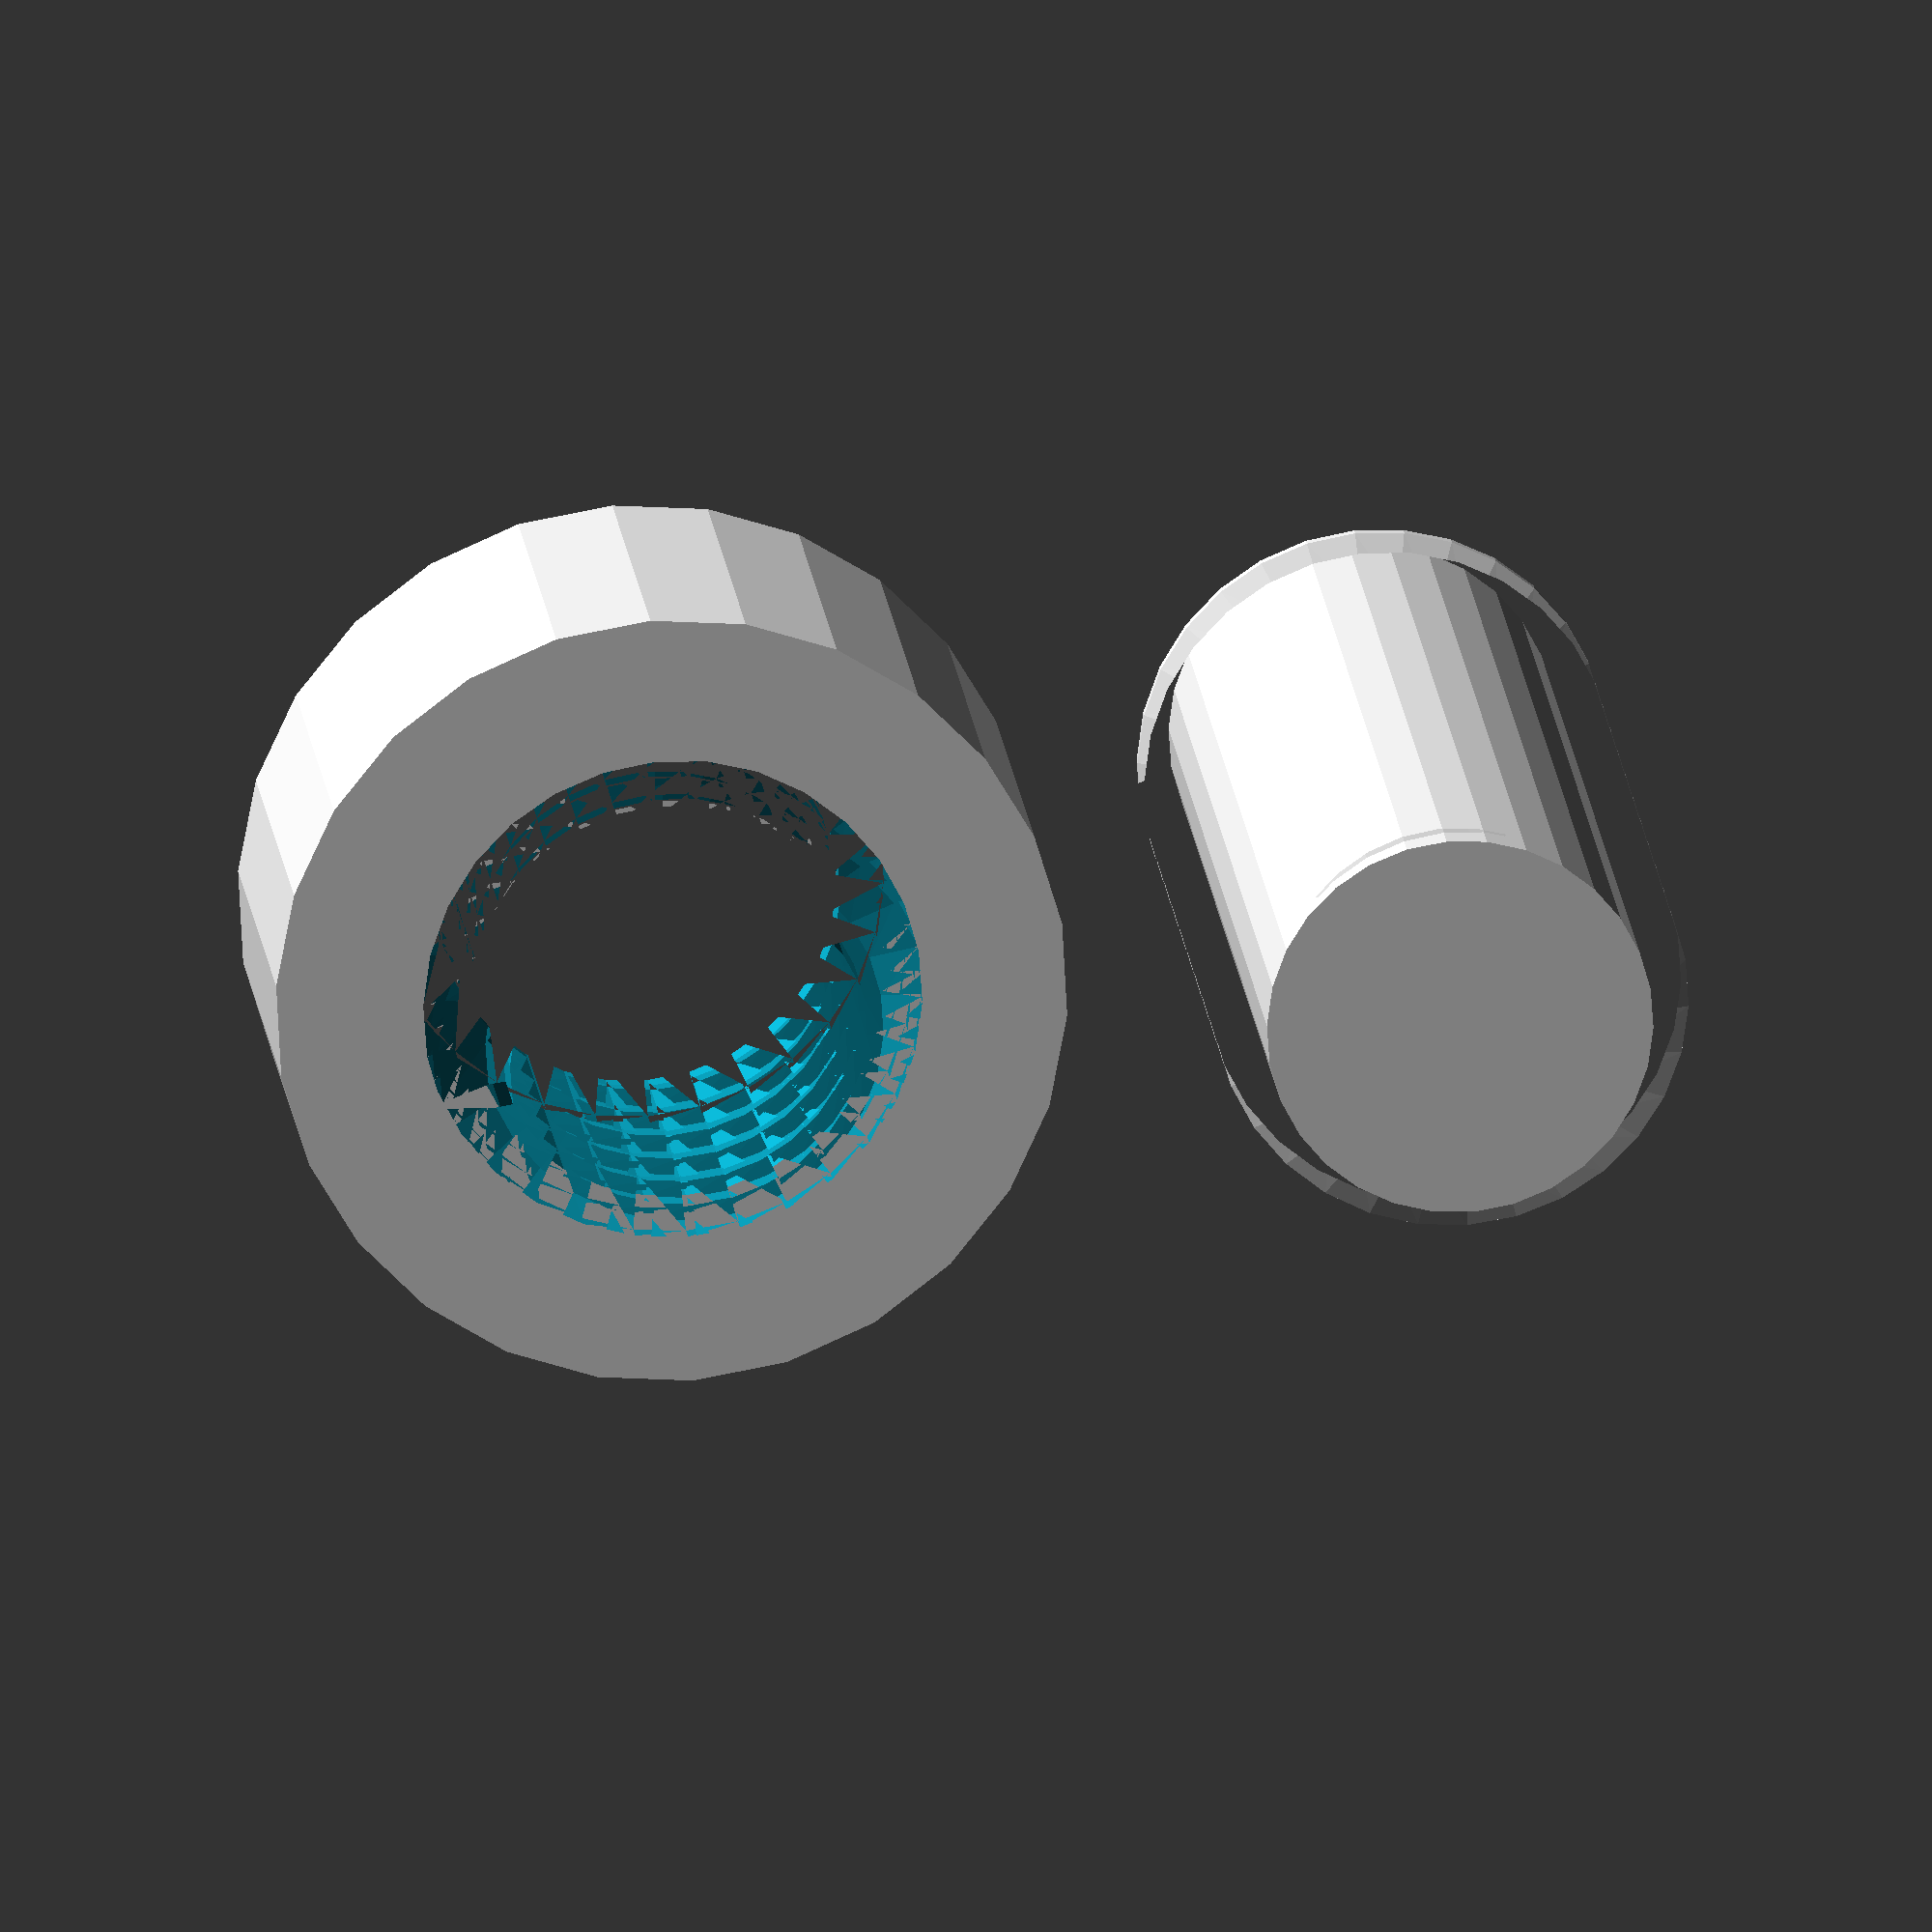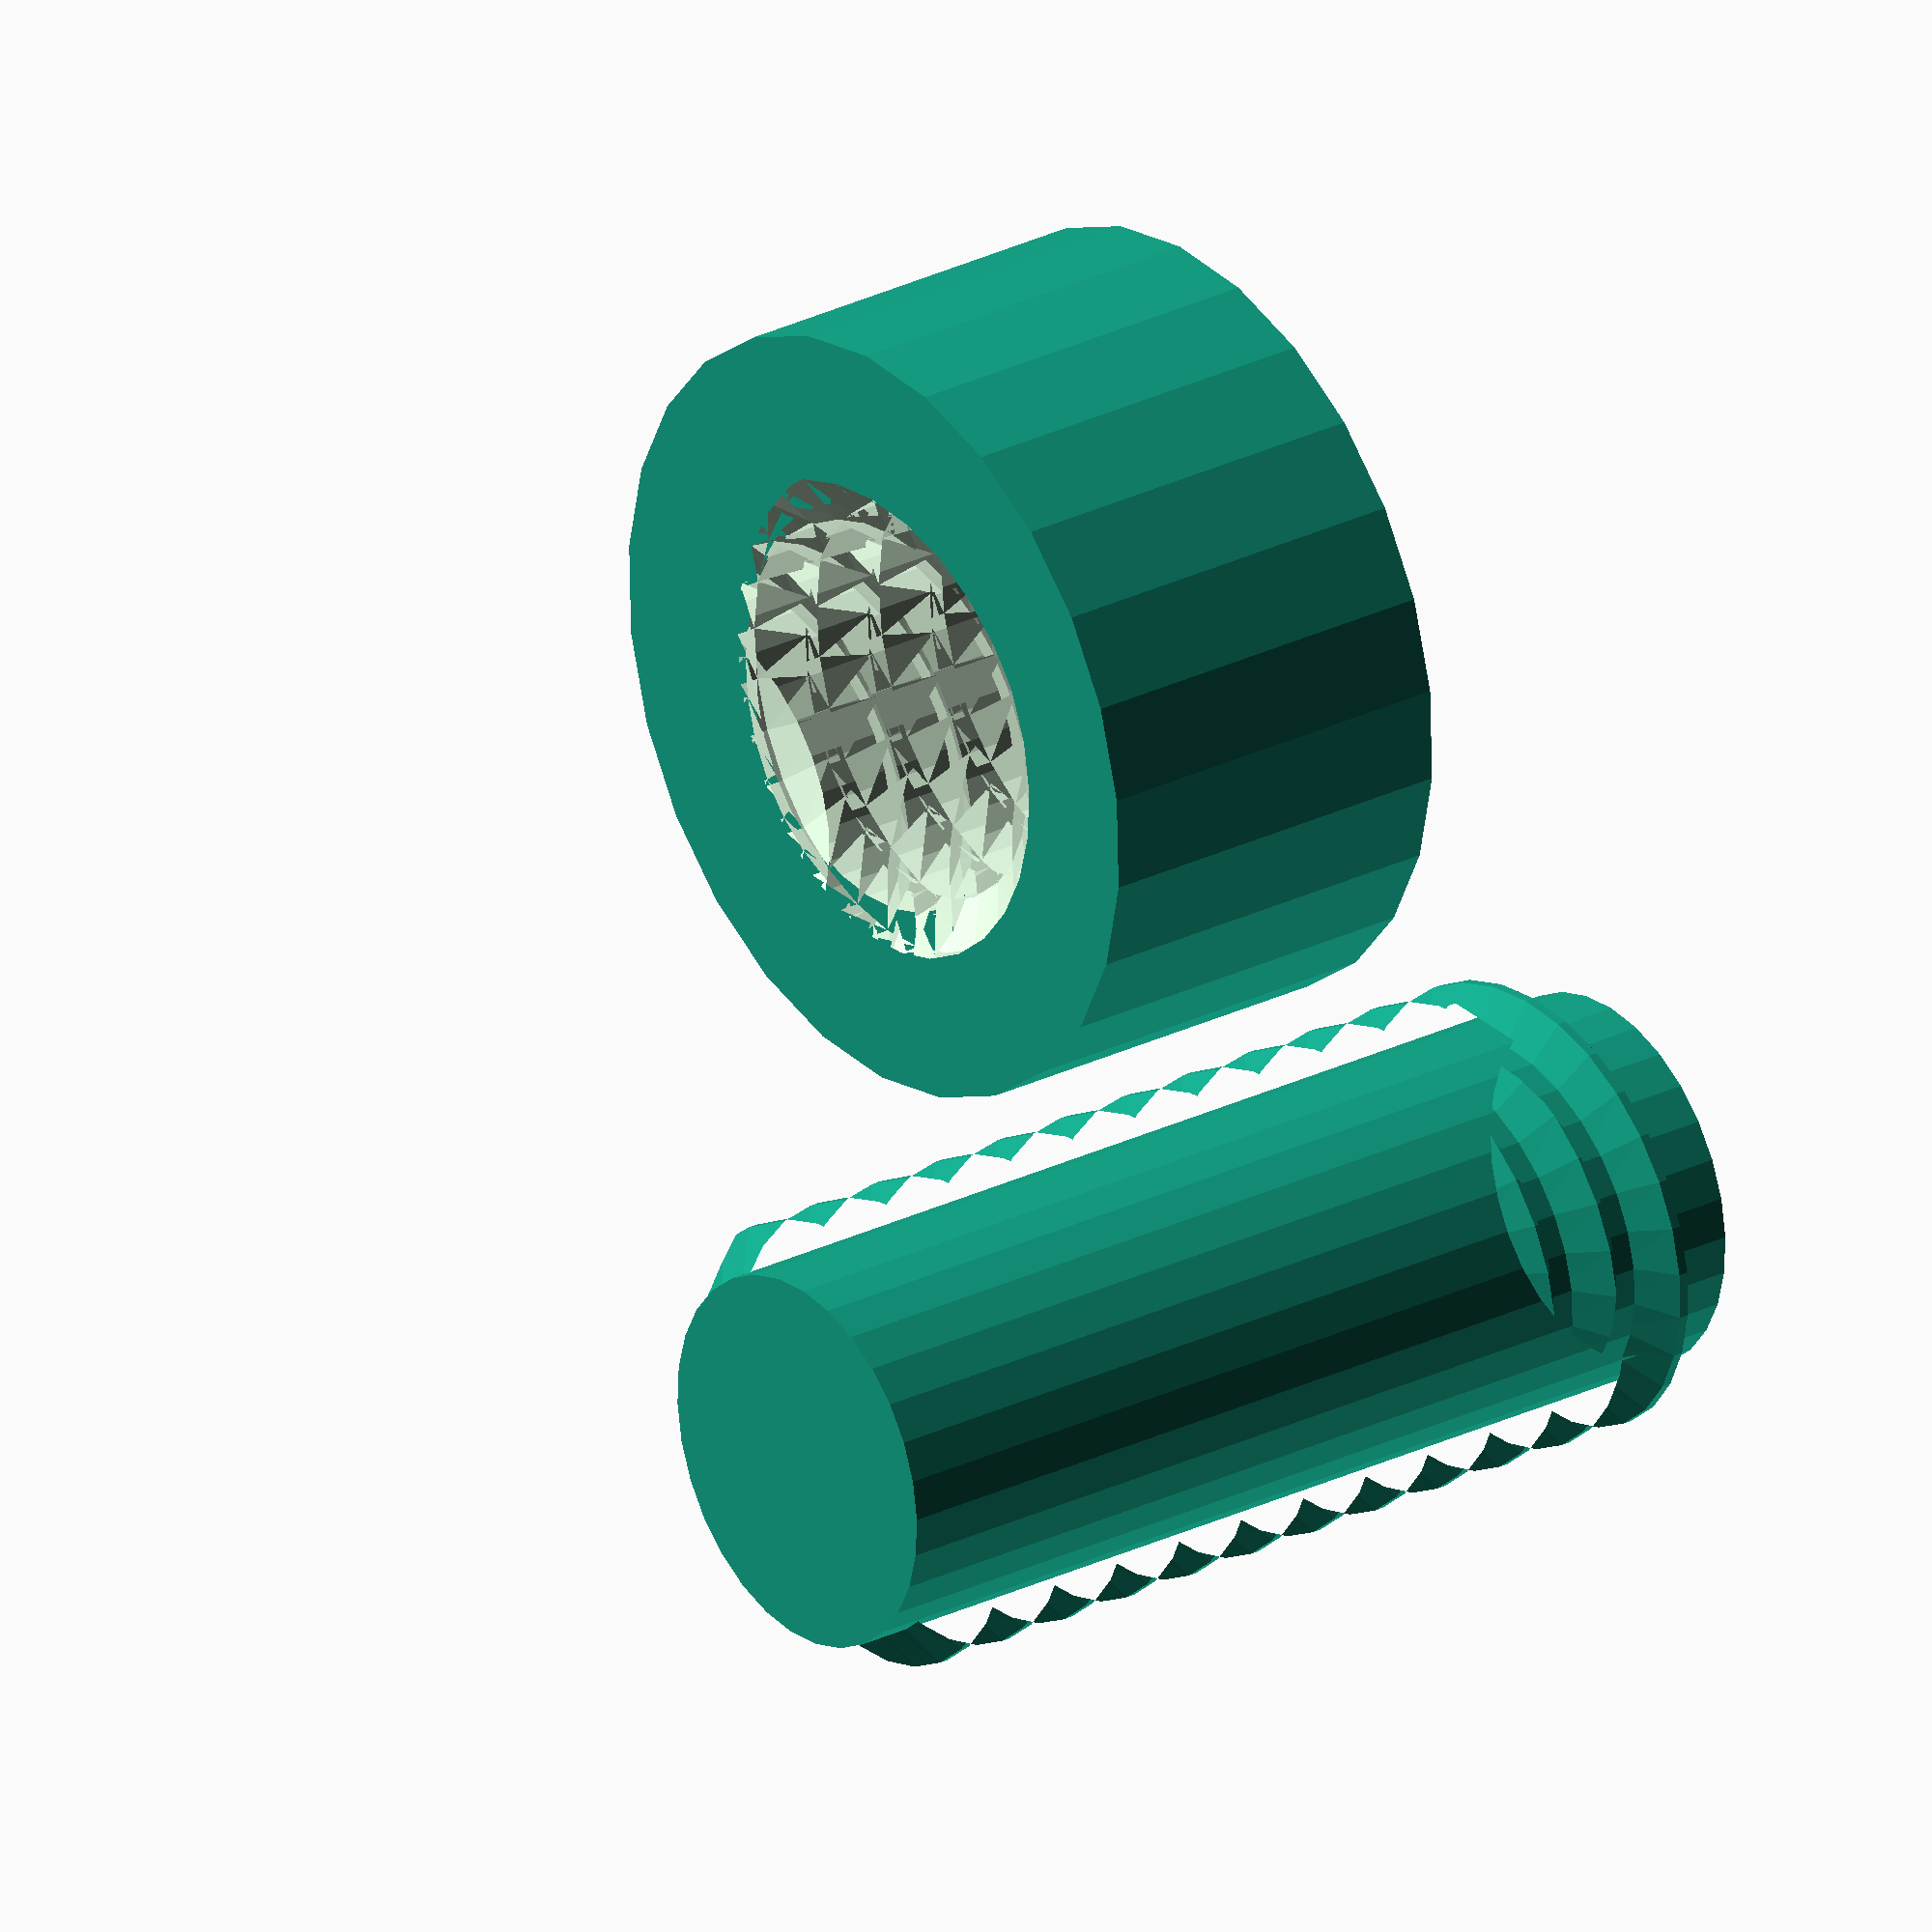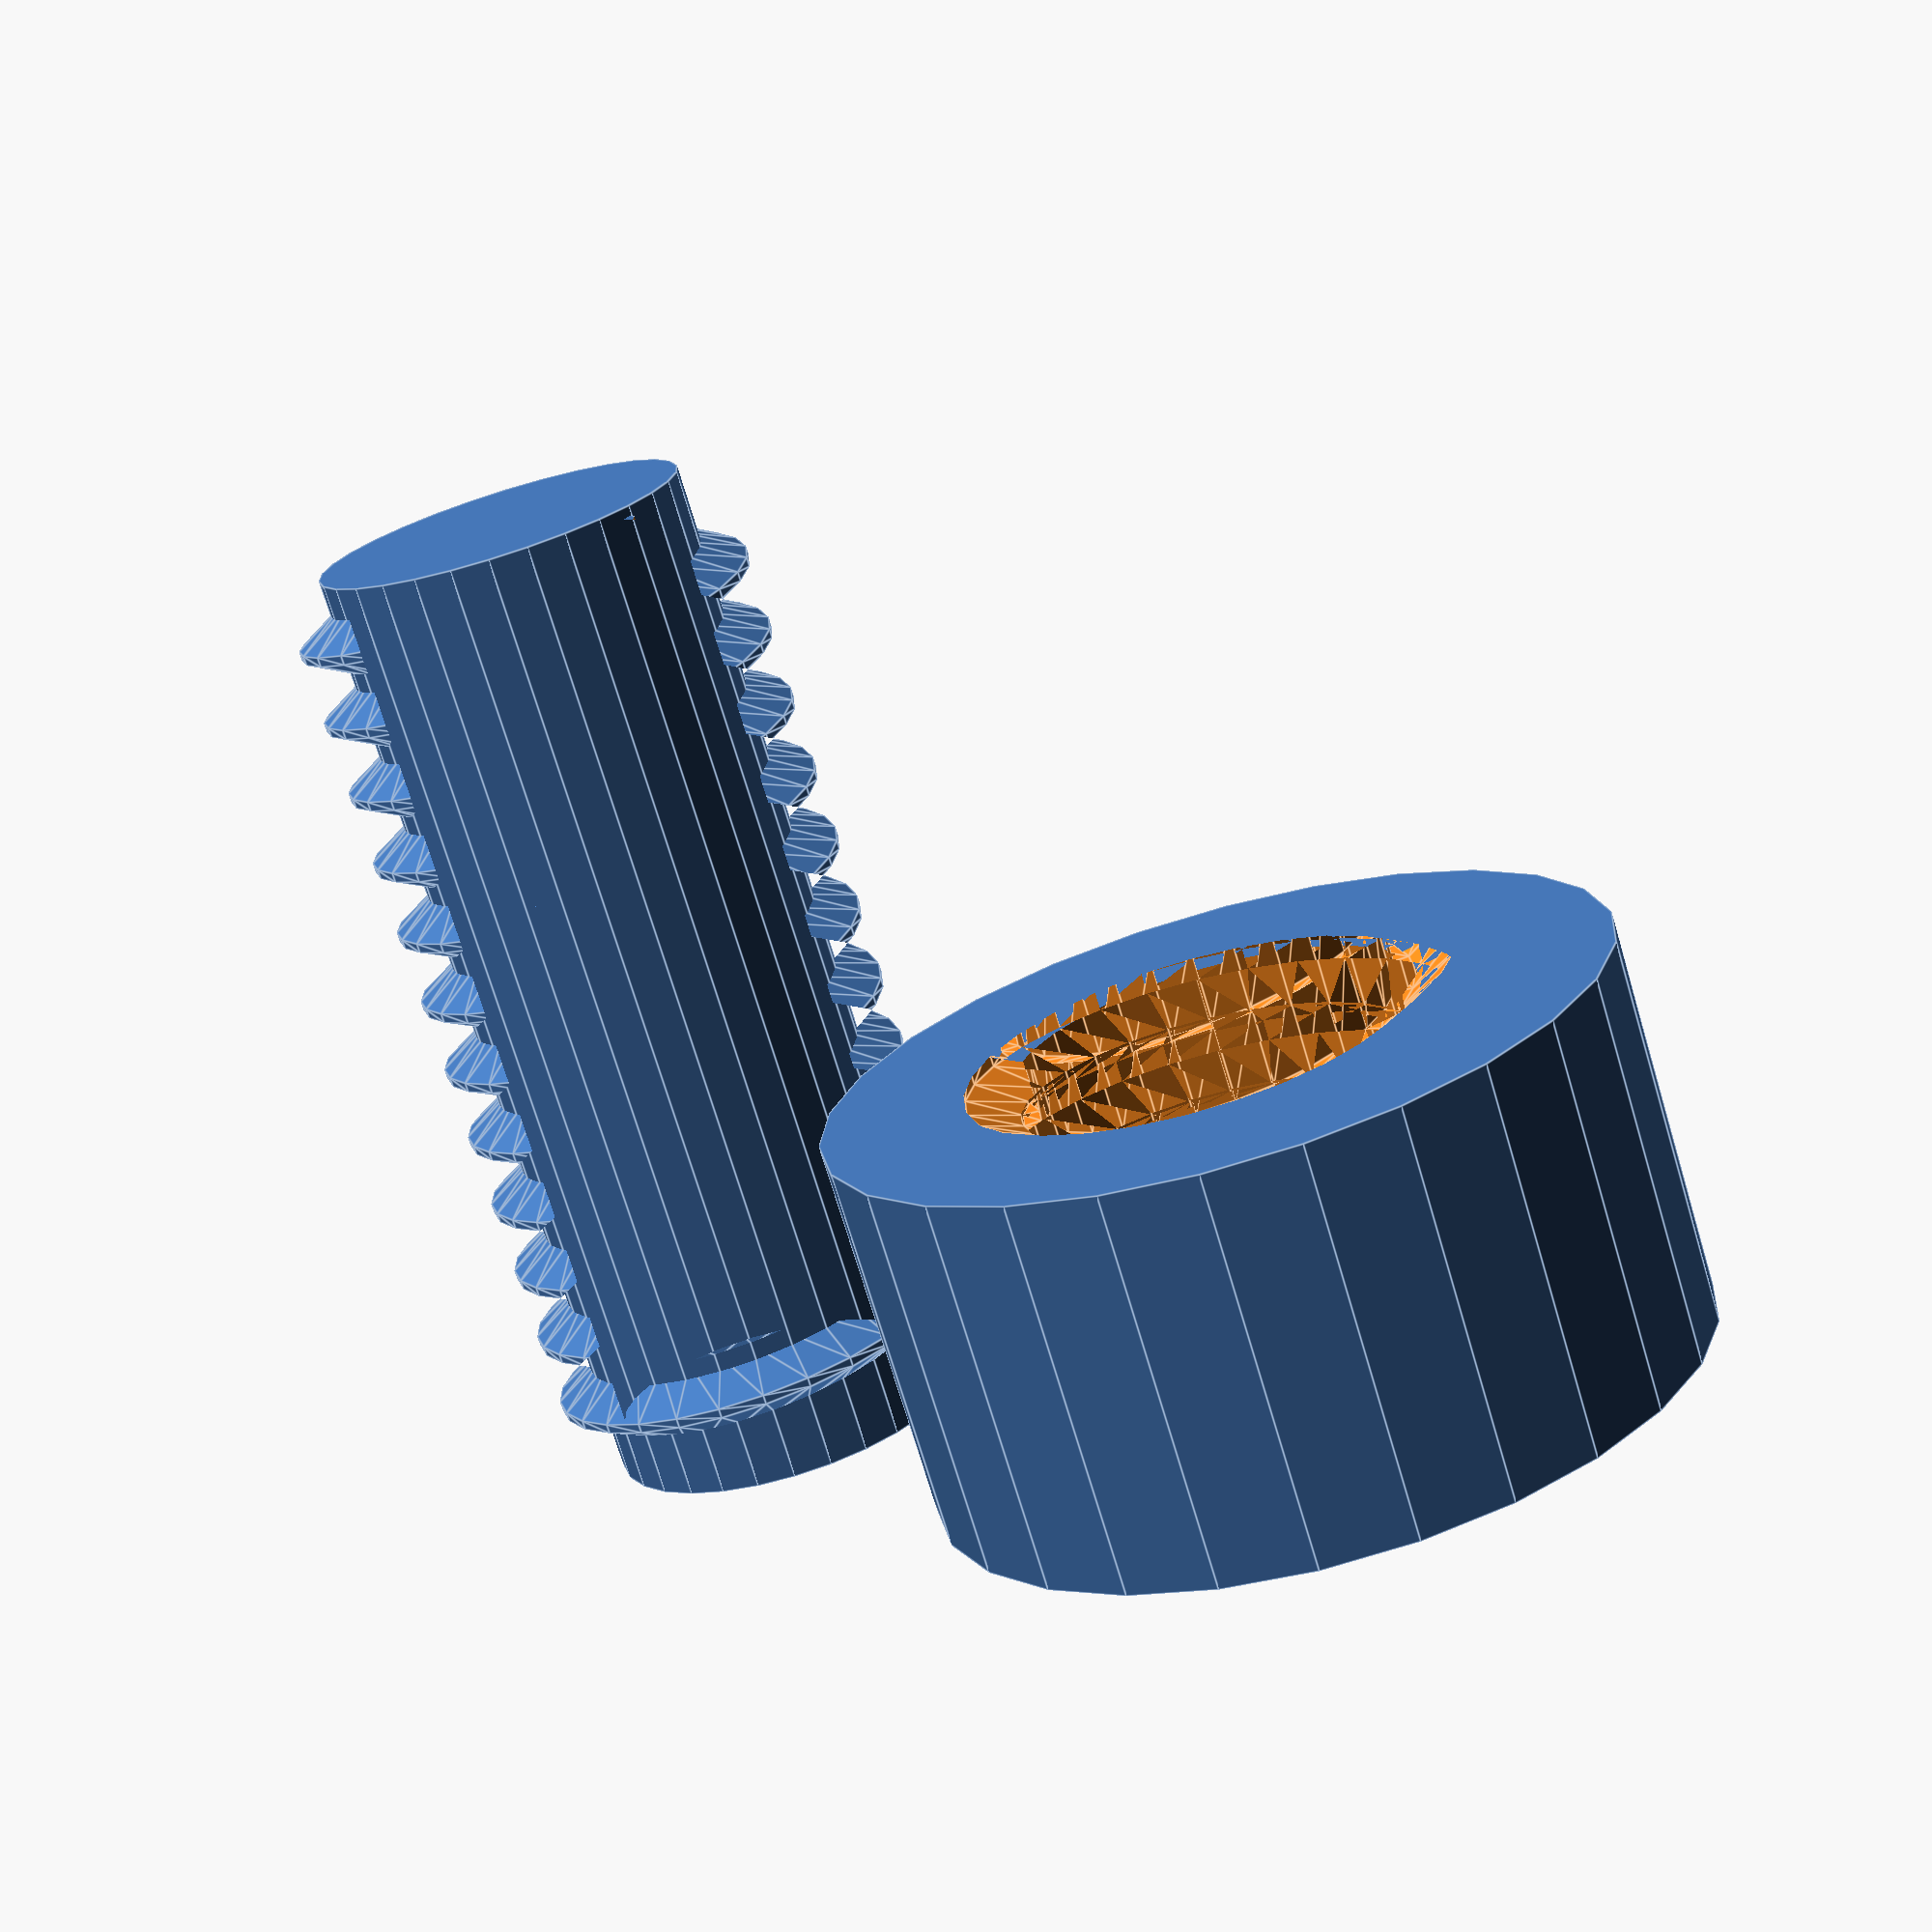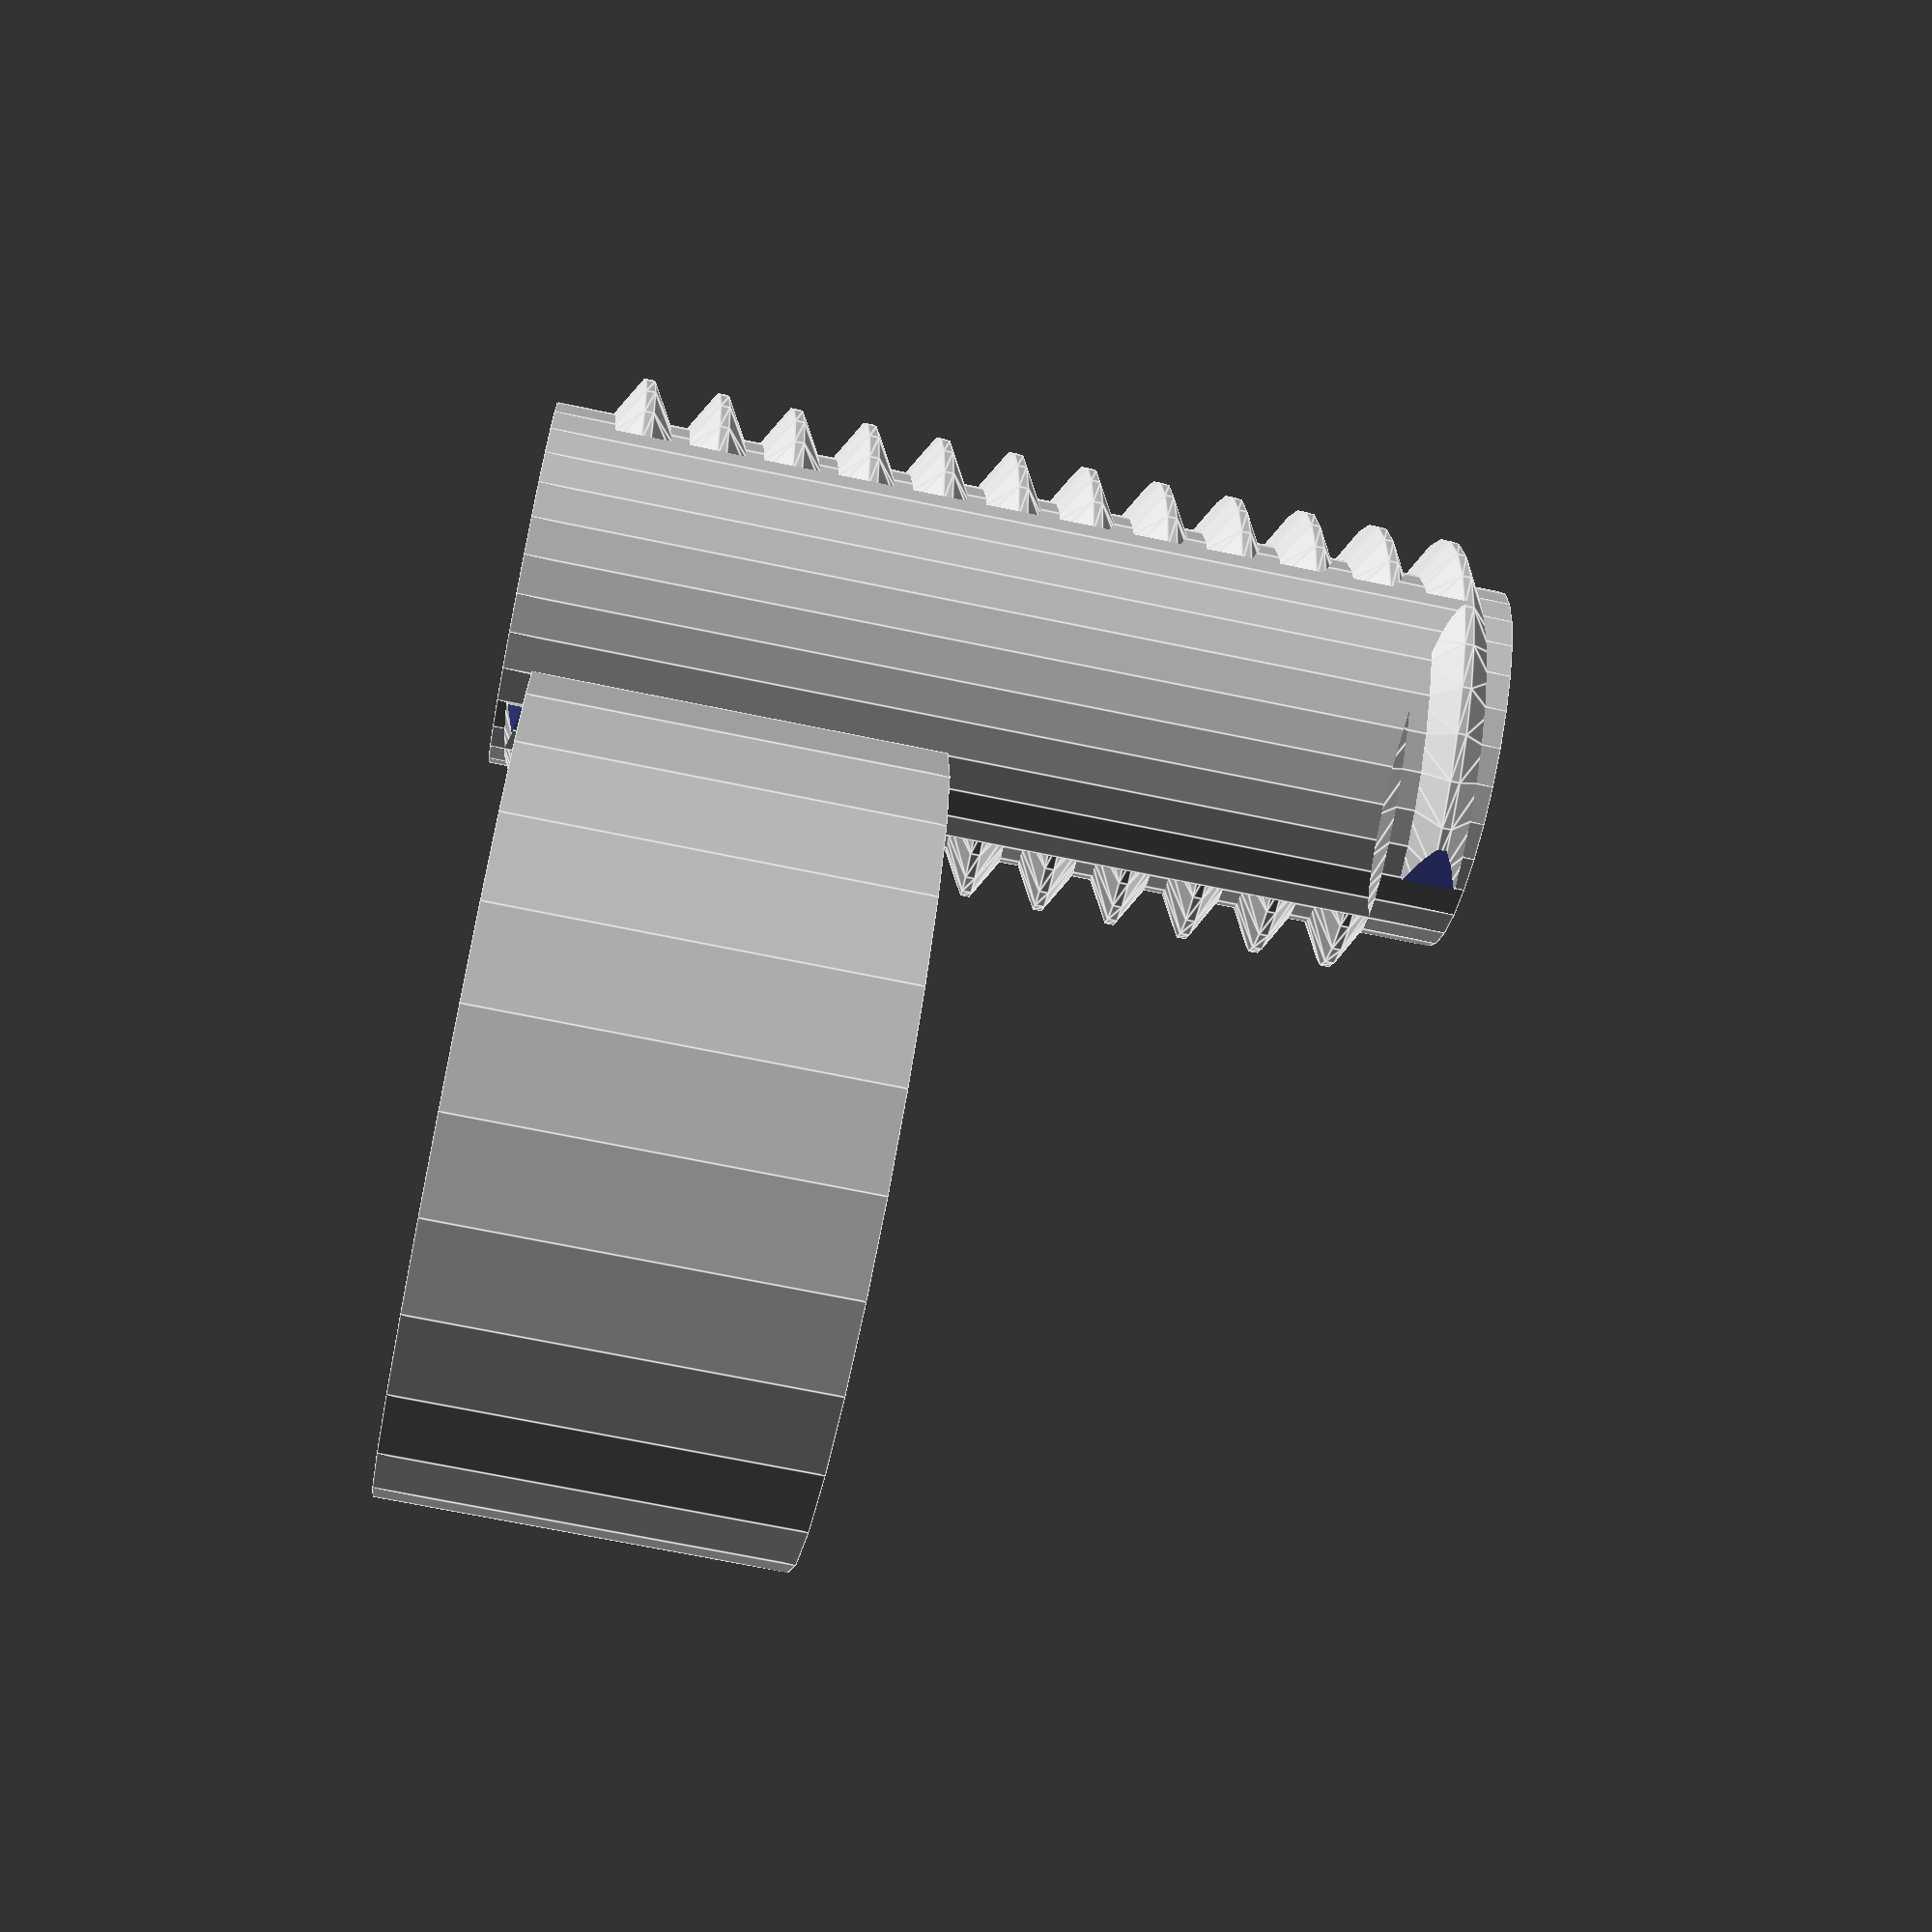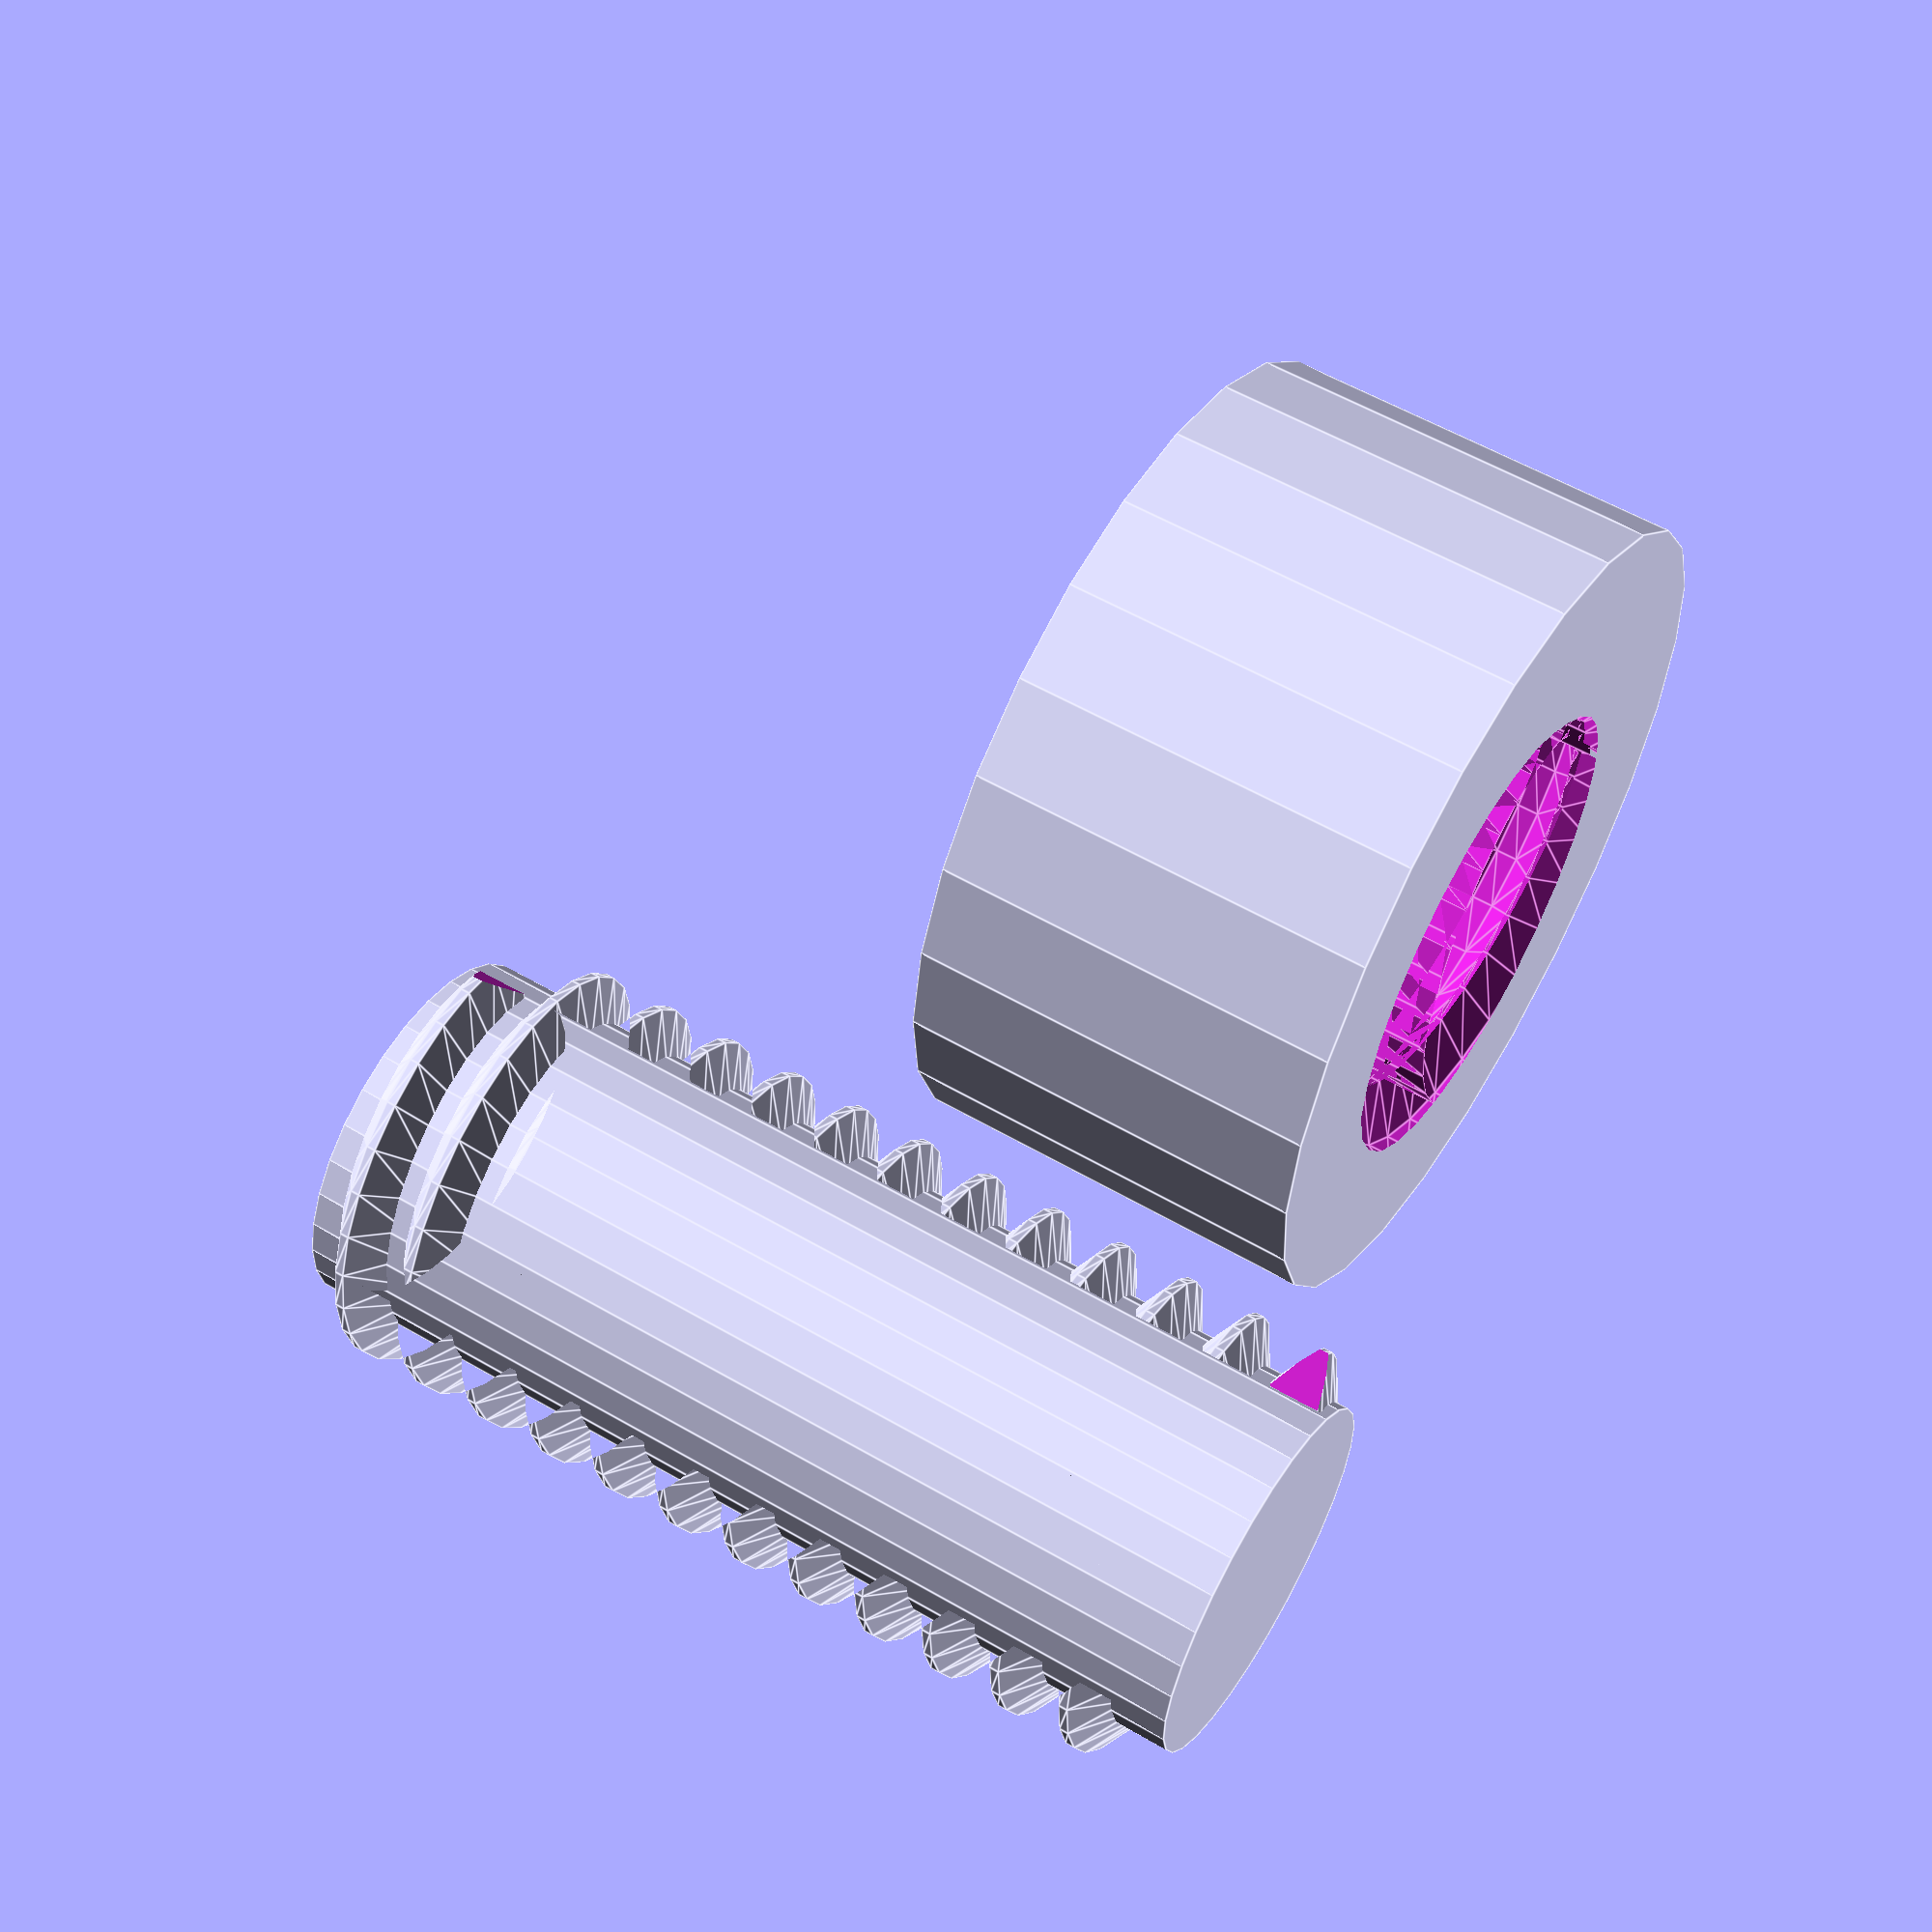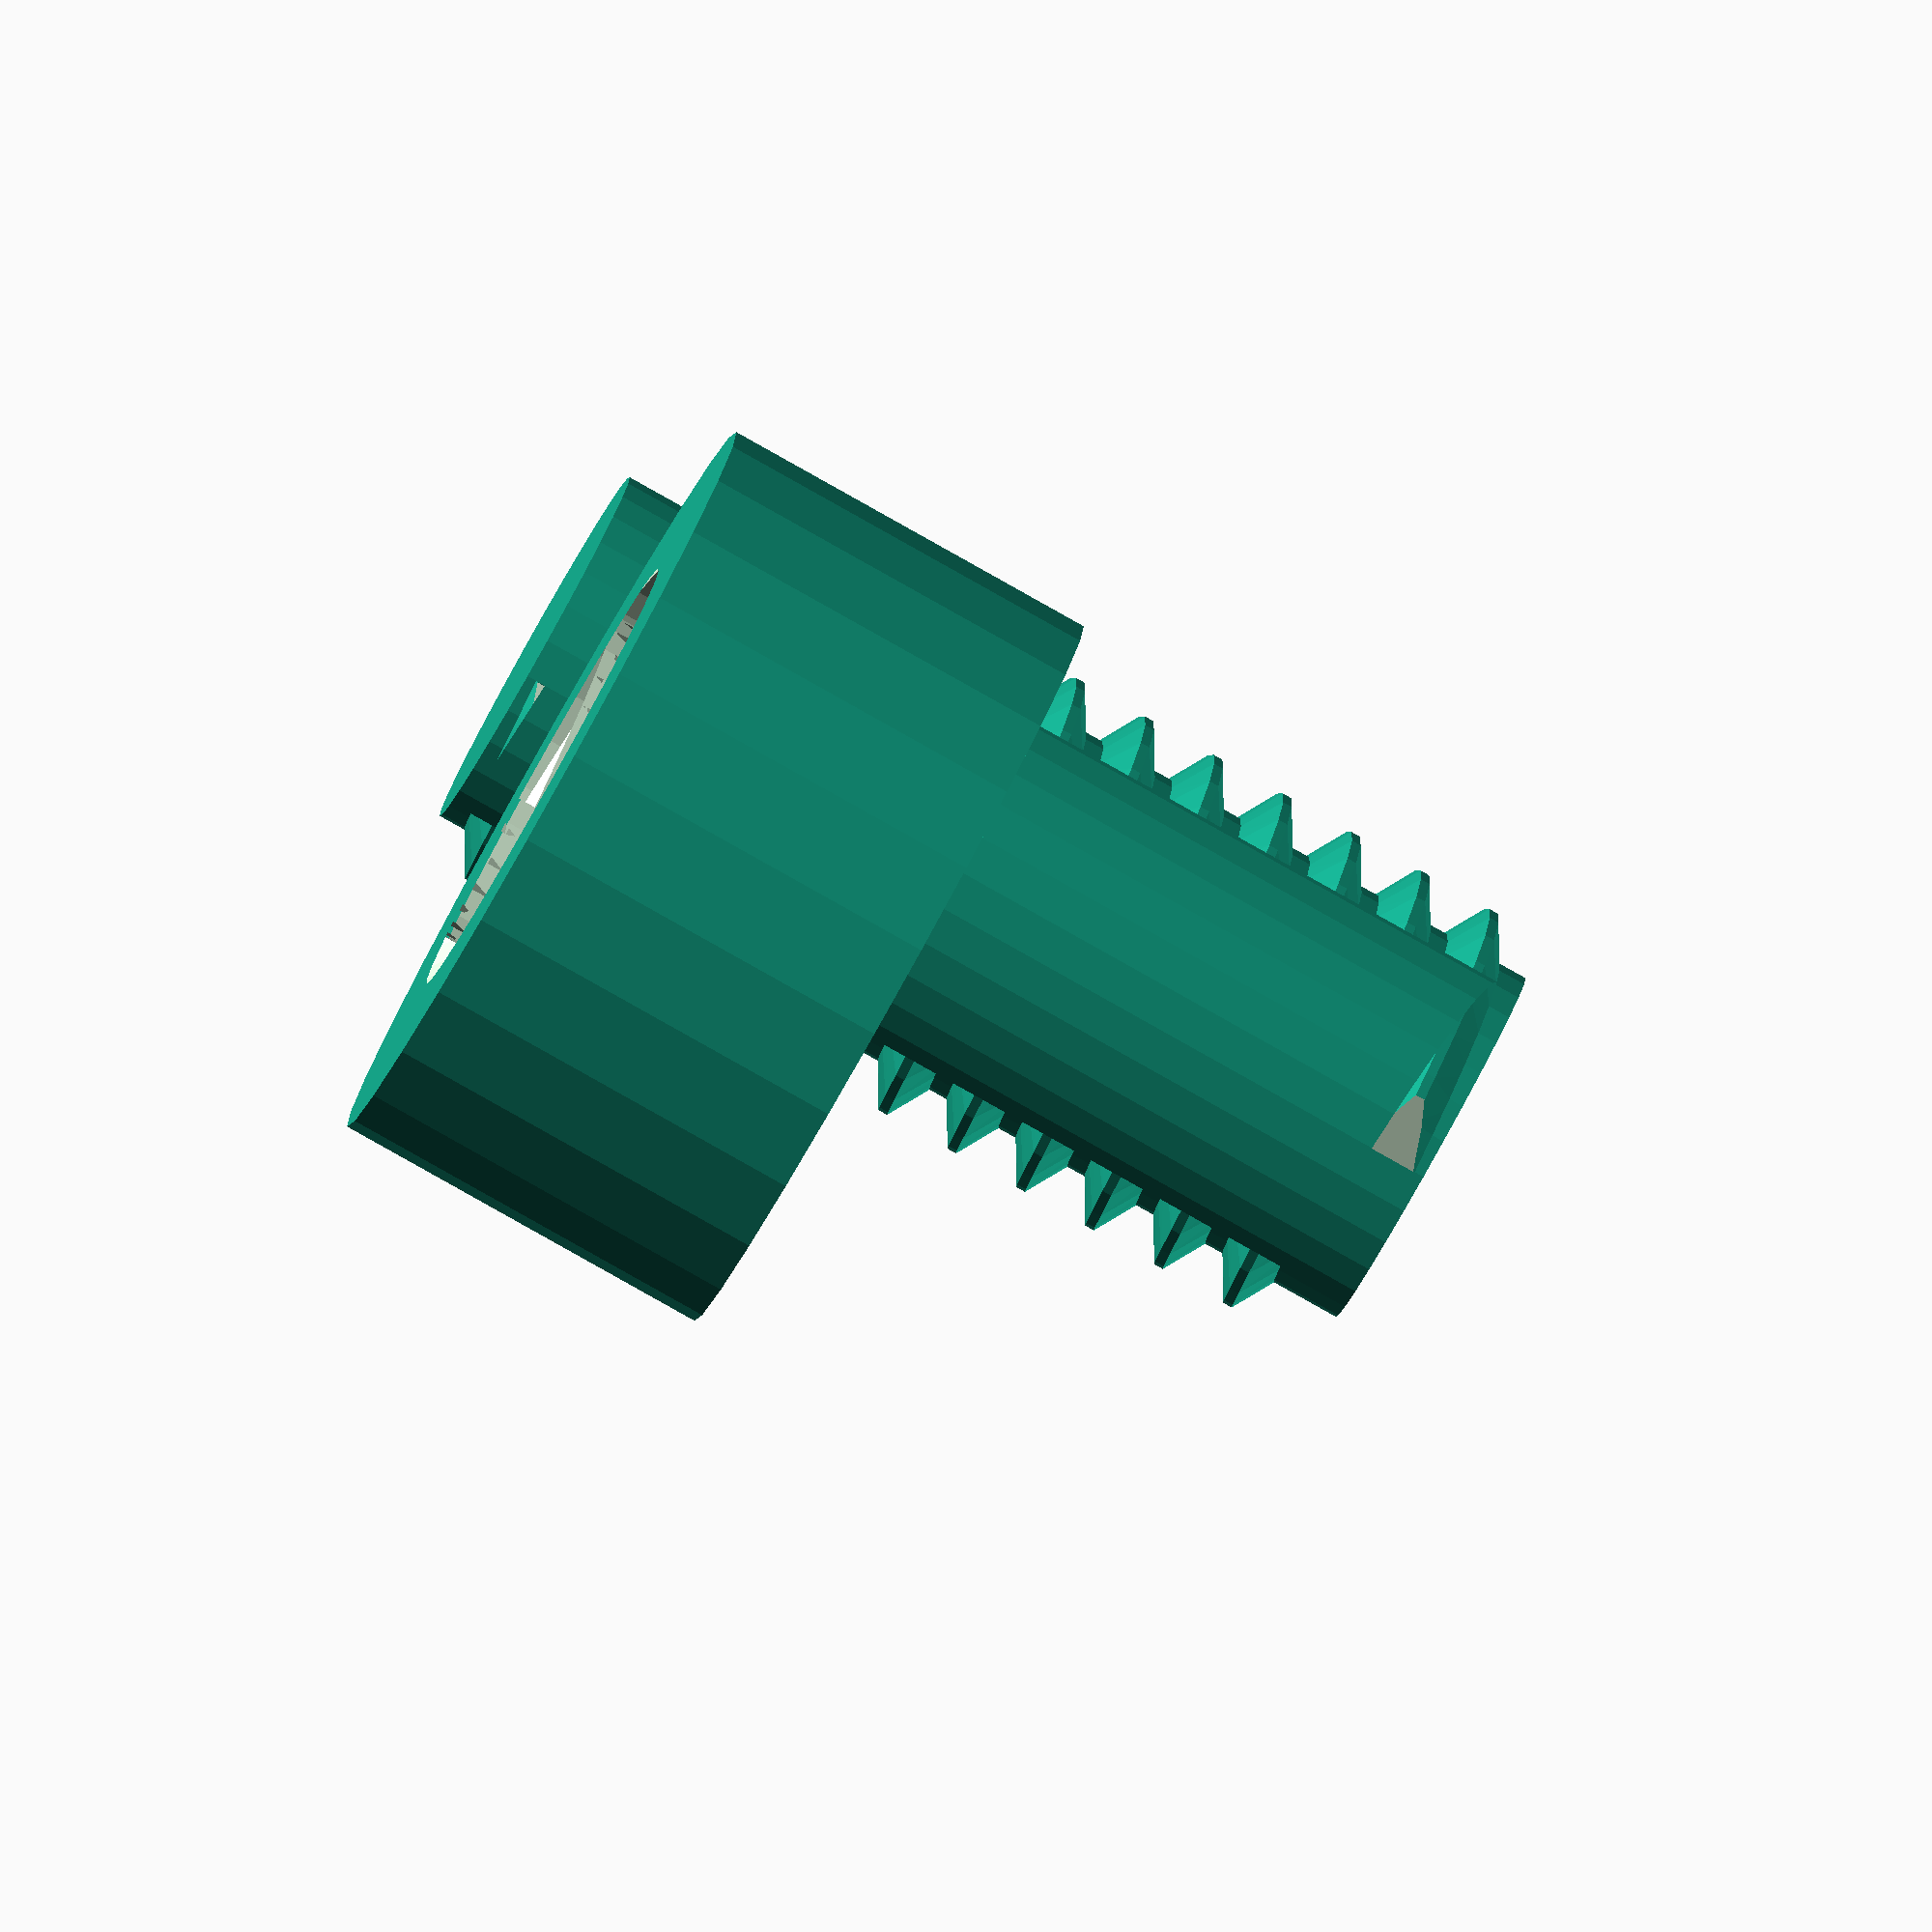
<openscad>
// Metric Screw Thread Library
// by Maximilian Karl <karlma@in.tum.de> (2014)
// modified the api to create internal threads, smooth the start and
// stop threads, and use imperial units: 
//
//
//
// use module thread_imperial(pitch, majorD, stepAngle, numRotations, tol, internal) 
//         or thread(pitch, majorD, stepAngle, numRotations, tol, internal)
// with the parameters:
// pitch        - screw thread pitch
// majorD       - screw thread major diameter
// step         - step size in degrees (36 gives ten steps per rotation)
// numRotations - the number of full rotations of the thread
// tol          - (optional parameter for internal threads) the amount to increase the 
//                 thread size in mm.Default is 0
// internal     - (optional parameter for internal threads) - this can be set true or  
//                false.  Default is true
//
// Performance improvements by Volker Schuller

root3 = sqrt(3);

//-----------------------------------------------------------------------------------------------
//EXAMPLES:
//example: this creates a 3/8-inch 16TPI bolt using metric units
thread(1.5875, 9.5250, 12, 12);

//the same thread using imperial units
//thread_imperial(1/16,3/8,12,12);

//an internal thread that will accomodate the two examples above
translate([15, 0, 0]) {
    difference() {
        cylinder(r = 8, h = 8);
        translate([0, 0, -1.5875 / 2])
        thread(1.5875, 9.5250, 12, 8, 0.2, true);
    }
}
//------------------------------------------------------------------------------------------------

//Creates a thread cross section starting with an equilateral triangle
//and removing the point.  Internal threads (for creating nuts) will 
//have a non-zero tolerance value which enlarges the triangle to
//accomodate a bolt of the same size
function screwthread_triangle(P, tol) =
let (a = P + 2 * tol,
    h = root3 * a / 2,
    y = P / 16 + tol / root3,
    x1 = root3 * P / 16 - P * h / a + tol * 2,
    x2 = root3 / 16 * P - h + tol * 2)
        [[tol, -y], [tol, y], [x1, P / 2], [x2, P / 2], [x2, -P / 2 + 0.00001], [x1, -P / 2 + 0.00001]];

//Creates a polyhedron by placing the triangle points along the thread and connecting them with faces
module threadPolyhedron(P, D_maj, step, rotations, tol) {
    t = screwthread_triangle(P, tol);
    n = floor(360 / step) * rotations;
    points = [for (i = [0: step: 360 * rotations], p = t)
        let (d = p[0] + D_maj / 2)
        [d * cos(i), d * sin(i), p[1] + i / 360 * P]
    ];
    faces = concat([[0, 5, 4], [1, 3, 2], [0, 3, 1], [0, 4, 3],
        [6 * n, 6 * n + 4, 6 * n + 5],[6 * n + 1, 6 * n + 2, 6 * n + 3],
        [6 * n, 6 * n + 1, 6 * n + 3],[6 * n, 6 * n + 3, 6 * n + 4]],
        [for (i = [0: n - 1], j = [0: 5])[i * 6 + j, i * 6 + 1 + j, i * 6 + 6 + j]],
        [for (i = [0: n - 1], j = [0: 4])[i * 6 + 1 + j, i * 6 + 7 + j, i * 6 + 6 + j]],
        [for (i = [0: n - 1])[i * 6 + 6, i * 6 + 5, i * 6]]);
    polyhedron(points = points, faces = faces);
}

//creates a thread using inches as units (tol is still in mm)
module thread_imperial(pitch, majorD, stepAngle, numRotations, tol = 0, internal = false) {
    p = pitch * 25.4;
    d = majorD * 25.4;
    thread(p, d, stepAngle, numRotations, tol);
}

//creates a thread using mm as units
module thread(P, D, step, rotations, tol = 0, internal = false) {
    // added parameter "rotations"
    // as proposed by user bluecamel
    D_min = D - 5 * root3 / 8 * P;
    if (internal == false) {
        difference() {
            threadPolyhedron(P, D, step, rotations, 0);

            //The first and last portion of external threads (for making bolts)
            //are tapered at a 20 degree angle for an easier fit
            translate([D / 2 - P / 2, 0, -P / 2])
            rotate(-20, [0, 0, 1]) translate([0, -P * 5, 0])
            cube([P, P * 10, P]);

            translate([D / 2 - P / 2, 0, (rotations - 0.5) * P])
            rotate(20, [0, 0, 1]) translate([0, -P * 5, 0])
            cube([P, P * 10, P]);
        }
    } else {
        threadPolyhedron(P, D + tol, step, rotations, tol);
    }
    //make the cylinder a little larger if this is to be an internal thread
    translate([0, 0, (rotations * 0.5) * P])
    if (internal == false) {
        cylinder(r = D_min / 2, h = (rotations + 1) * P, $fn = 360 / step, center = true);
    } else {
        cylinder(r = D_min / 2 + tol, h = (rotations + 1) * P, $fn = 360 / step, center = true);
    }
}
</openscad>
<views>
elev=163.1 azim=350.0 roll=185.5 proj=o view=solid
elev=333.5 azim=212.8 roll=51.9 proj=o view=wireframe
elev=253.2 azim=219.4 roll=163.3 proj=p view=edges
elev=67.8 azim=68.7 roll=258.2 proj=p view=edges
elev=123.4 azim=52.7 roll=58.7 proj=p view=edges
elev=85.0 azim=85.7 roll=240.7 proj=o view=wireframe
</views>
